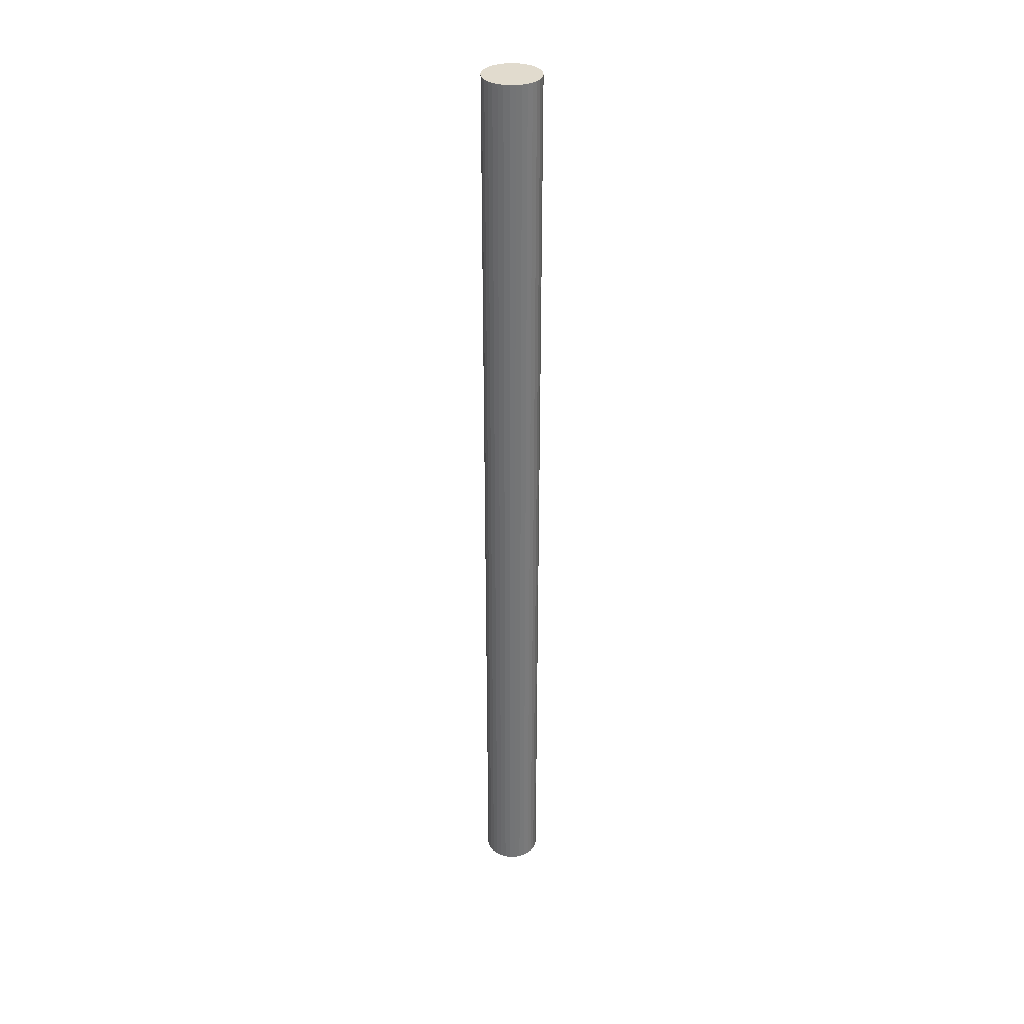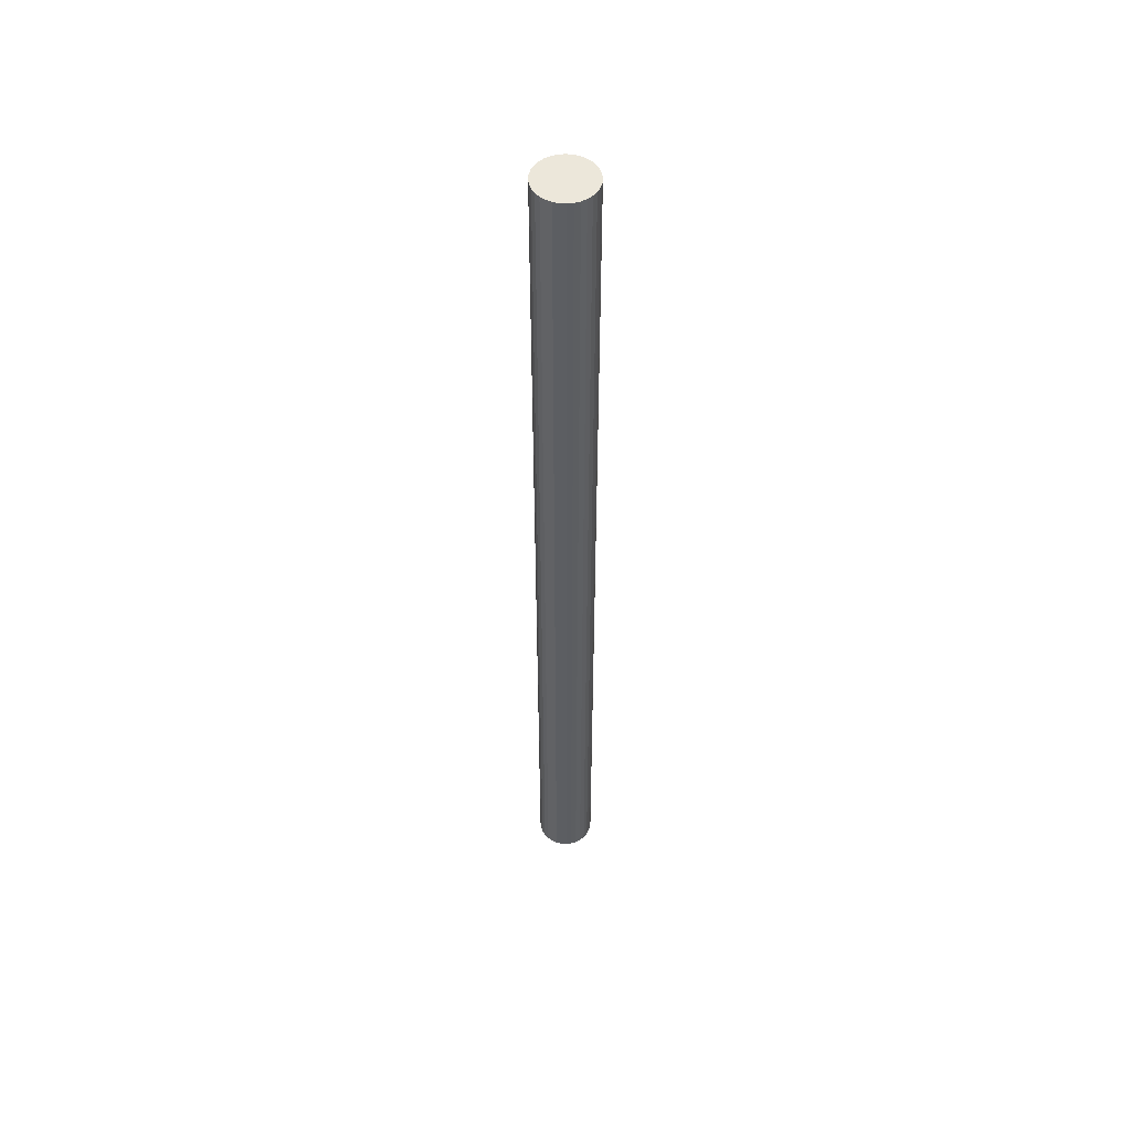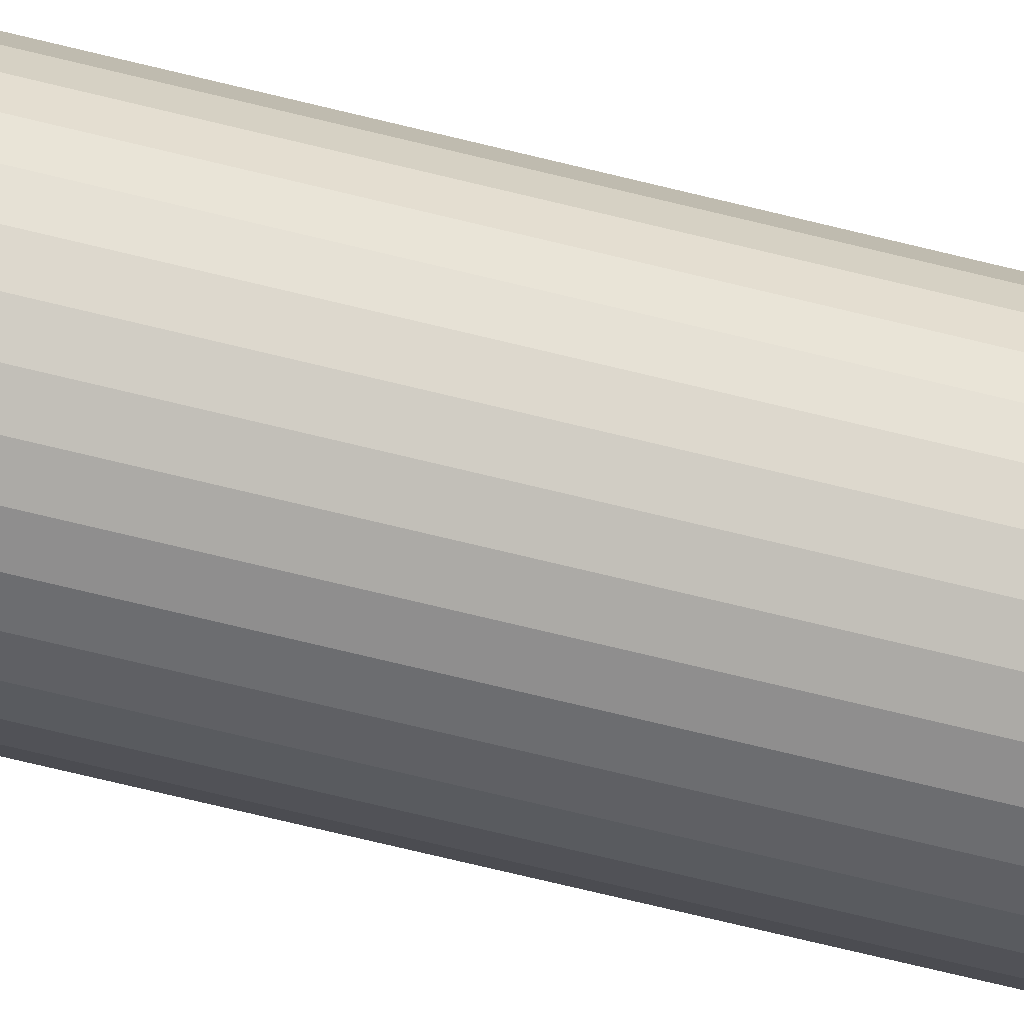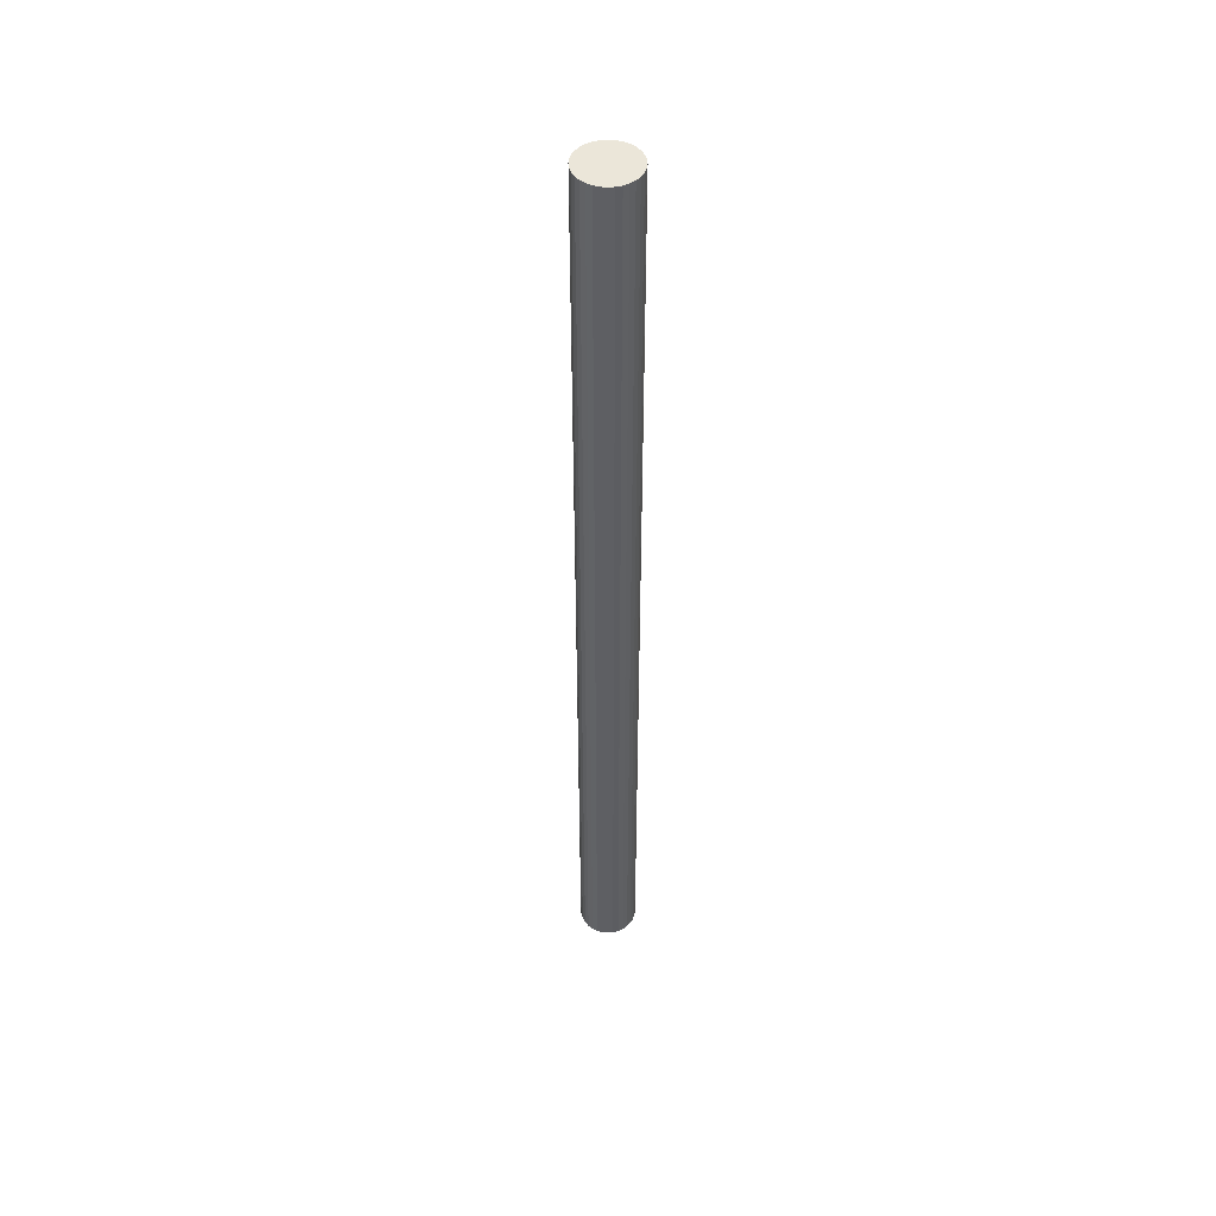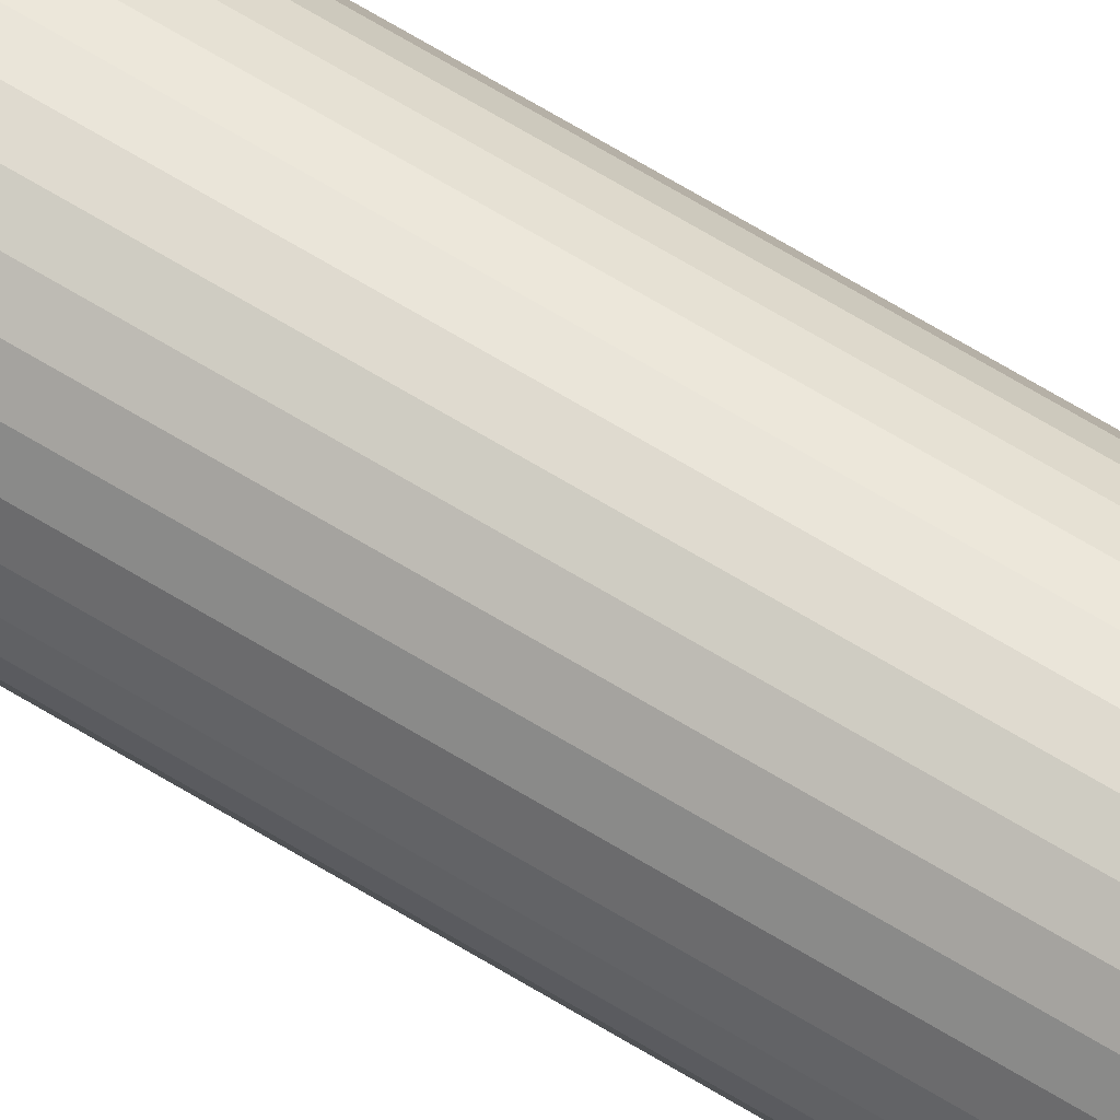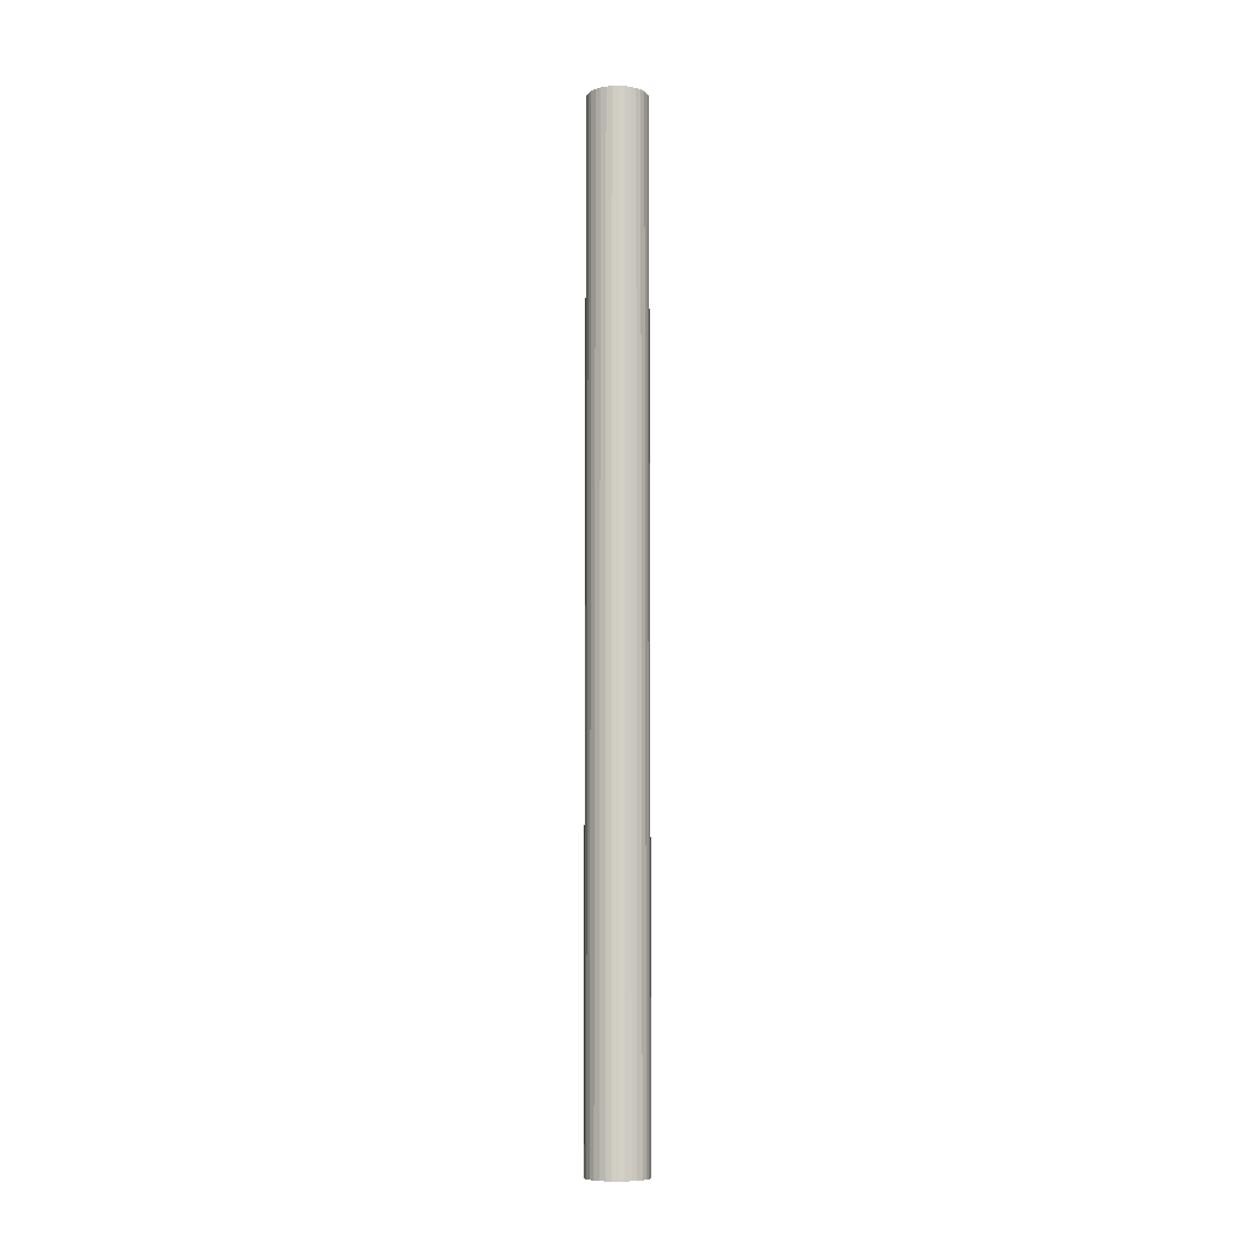
<metadata>
{"format":"obj","ext":"obj","renderer":"f3d","projection":"perspective","resolution":1024,"background":"white","views":[{"elev":33.9,"azim":-85.6,"up":"+Y"},{"elev":51.8,"azim":20.9,"up":"+Y"},{"elev":-48.5,"azim":-107.2,"up":"+Z"},{"elev":47.9,"azim":-145.5,"up":"+Y"},{"elev":64.9,"azim":-58.1,"up":"+Z"},{"elev":-8.4,"azim":-147.8,"up":"+Y"}]}
</metadata>
<code>
o Cylinder
v 0 -1 -0.06
v 0 1 -0.06
v 0.01171 -1 -0.05885
v 0.01171 1 -0.05885
v 0.02296 -1 -0.05543
v 0.02296 1 -0.05543
v 0.03333 -1 -0.04989
v 0.03333 1 -0.04989
v 0.04243 -1 -0.04243
v 0.04243 1 -0.04243
v 0.04989 -1 -0.03333
v 0.04989 1 -0.03333
v 0.05543 -1 -0.02296
v 0.05543 1 -0.02296
v 0.05885 -1 -0.01171
v 0.05885 1 -0.01171
v 0.06 -1 -0
v 0.06 1 -0
v 0.05885 -1 0.01171
v 0.05885 1 0.01171
v 0.05543 -1 0.02296
v 0.05543 1 0.02296
v 0.04989 -1 0.03333
v 0.04989 1 0.03333
v 0.04243 -1 0.04243
v 0.04243 1 0.04243
v 0.03333 -1 0.04989
v 0.03333 1 0.04989
v 0.02296 -1 0.05543
v 0.02296 1 0.05543
v 0.01171 -1 0.05885
v 0.01171 1 0.05885
v -0 -1 0.06
v -0 1 0.06
v -0.01171 -1 0.05885
v -0.01171 1 0.05885
v -0.02296 -1 0.05543
v -0.02296 1 0.05543
v -0.03333 -1 0.04989
v -0.03333 1 0.04989
v -0.04243 -1 0.04243
v -0.04243 1 0.04243
v -0.04989 -1 0.03333
v -0.04989 1 0.03333
v -0.05543 -1 0.02296
v -0.05543 1 0.02296
v -0.05885 -1 0.01171
v -0.05885 1 0.01171
v -0.06 -1 -0
v -0.06 1 -0
v -0.05885 -1 -0.01171
v -0.05885 1 -0.01171
v -0.05543 -1 -0.02296
v -0.05543 1 -0.02296
v -0.04989 -1 -0.03333
v -0.04989 1 -0.03333
v -0.04243 -1 -0.04243
v -0.04243 1 -0.04243
v -0.03333 -1 -0.04989
v -0.03333 1 -0.04989
v -0.02296 -1 -0.05543
v -0.02296 1 -0.05543
v -0.01171 -1 -0.05885
v -0.01171 1 -0.05885
f 2 3 1
f 4 5 3
f 6 7 5
f 8 9 7
f 10 11 9
f 12 13 11
f 14 15 13
f 16 17 15
f 18 19 17
f 20 21 19
f 22 23 21
f 24 25 23
f 26 27 25
f 28 29 27
f 30 31 29
f 32 33 31
f 34 35 33
f 36 37 35
f 38 39 37
f 40 41 39
f 42 43 41
f 44 45 43
f 46 47 45
f 48 49 47
f 50 51 49
f 52 53 51
f 54 55 53
f 56 57 55
f 58 59 57
f 60 61 59
f 54 38 22
f 62 63 61
f 64 1 63
f 63 15 31
f 2 4 3
f 4 6 5
f 6 8 7
f 8 10 9
f 10 12 11
f 12 14 13
f 14 16 15
f 16 18 17
f 18 20 19
f 20 22 21
f 22 24 23
f 24 26 25
f 26 28 27
f 28 30 29
f 30 32 31
f 32 34 33
f 34 36 35
f 36 38 37
f 38 40 39
f 40 42 41
f 42 44 43
f 44 46 45
f 46 48 47
f 48 50 49
f 50 52 51
f 52 54 53
f 54 56 55
f 56 58 57
f 58 60 59
f 60 62 61
f 6 4 62
f 4 2 62
f 2 64 62
f 62 60 54
f 60 58 54
f 58 56 54
f 54 52 50
f 50 48 46
f 46 44 38
f 44 42 38
f 42 40 38
f 38 36 30
f 36 34 30
f 34 32 30
f 30 28 26
f 26 24 22
f 22 20 18
f 18 16 14
f 14 12 10
f 10 8 6
f 54 50 46
f 30 26 38
f 26 22 38
f 22 18 14
f 14 10 6
f 6 62 54
f 54 46 38
f 22 14 6
f 6 54 22
f 62 64 63
f 64 2 1
f 63 1 3
f 3 5 7
f 7 9 15
f 9 11 15
f 11 13 15
f 15 17 19
f 19 21 15
f 21 23 15
f 23 25 31
f 25 27 31
f 27 29 31
f 31 33 35
f 35 37 31
f 37 39 31
f 39 41 43
f 43 45 47
f 47 49 51
f 51 53 47
f 53 55 47
f 55 57 59
f 59 61 63
f 63 3 15
f 3 7 15
f 39 43 47
f 55 59 63
f 15 23 31
f 31 39 63
f 39 47 63
f 47 55 63

</code>
